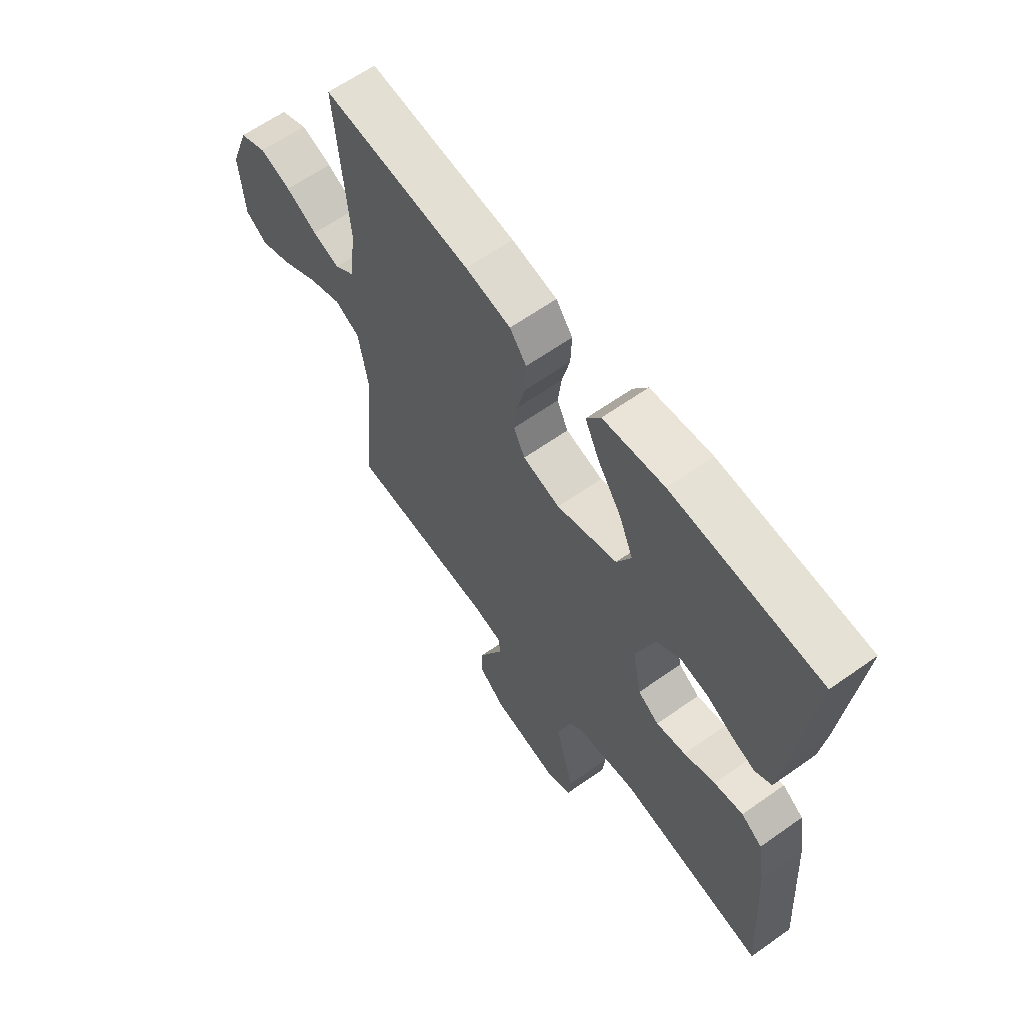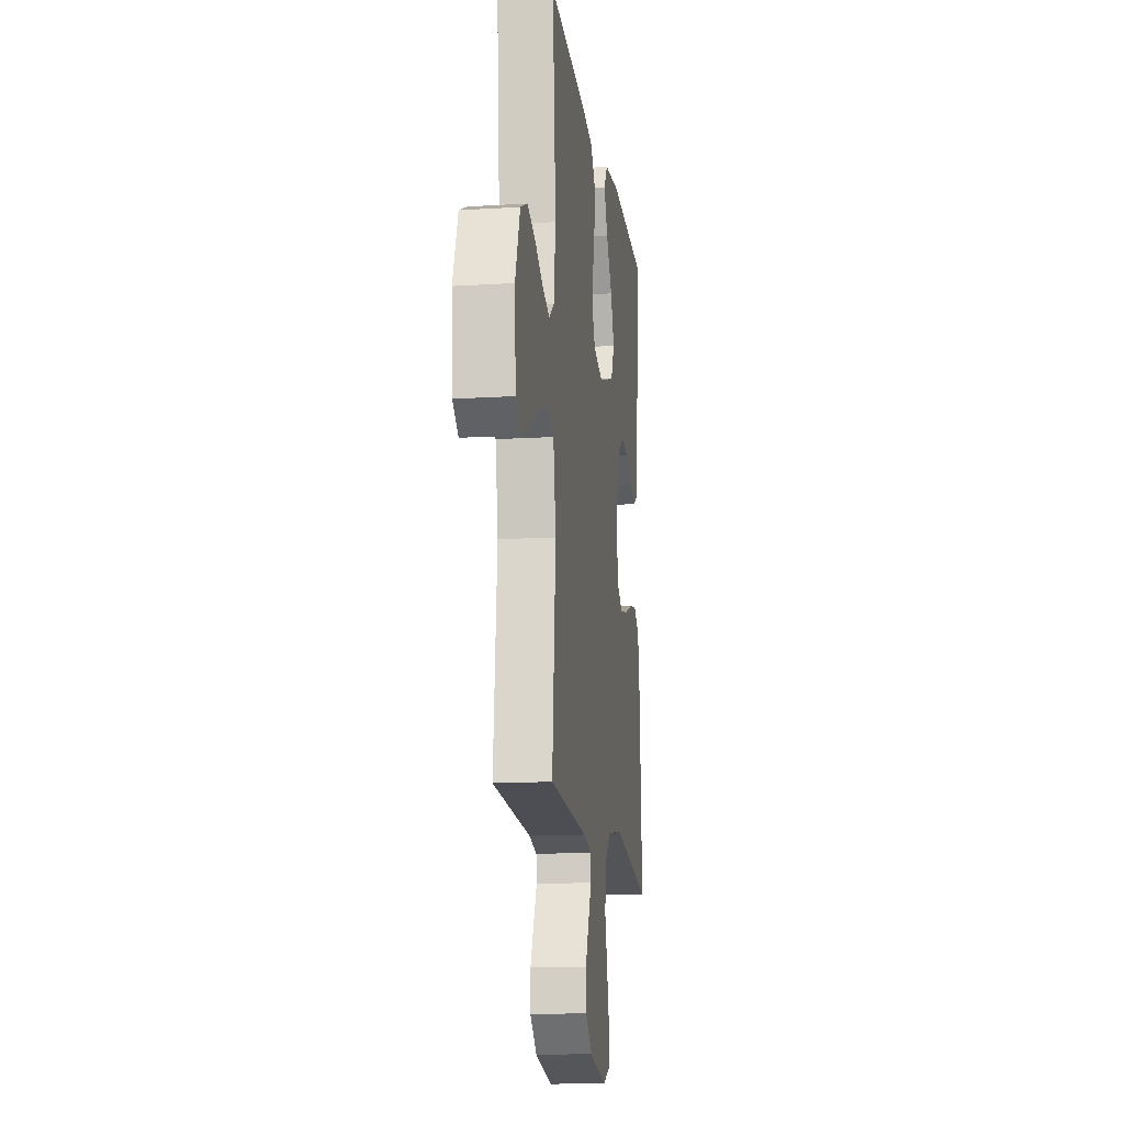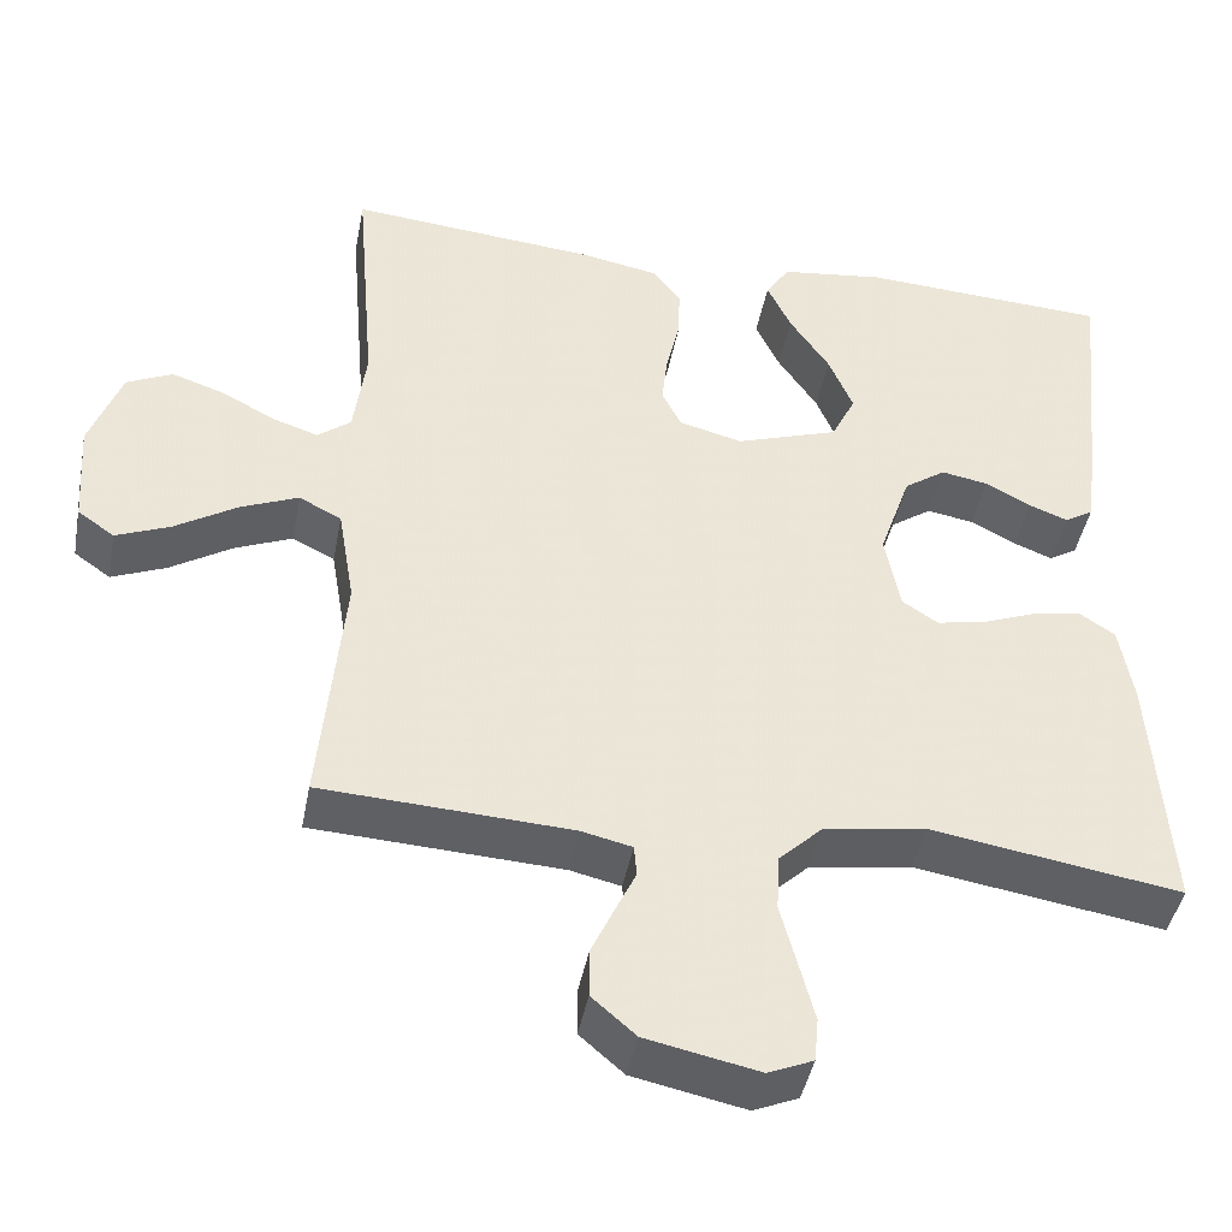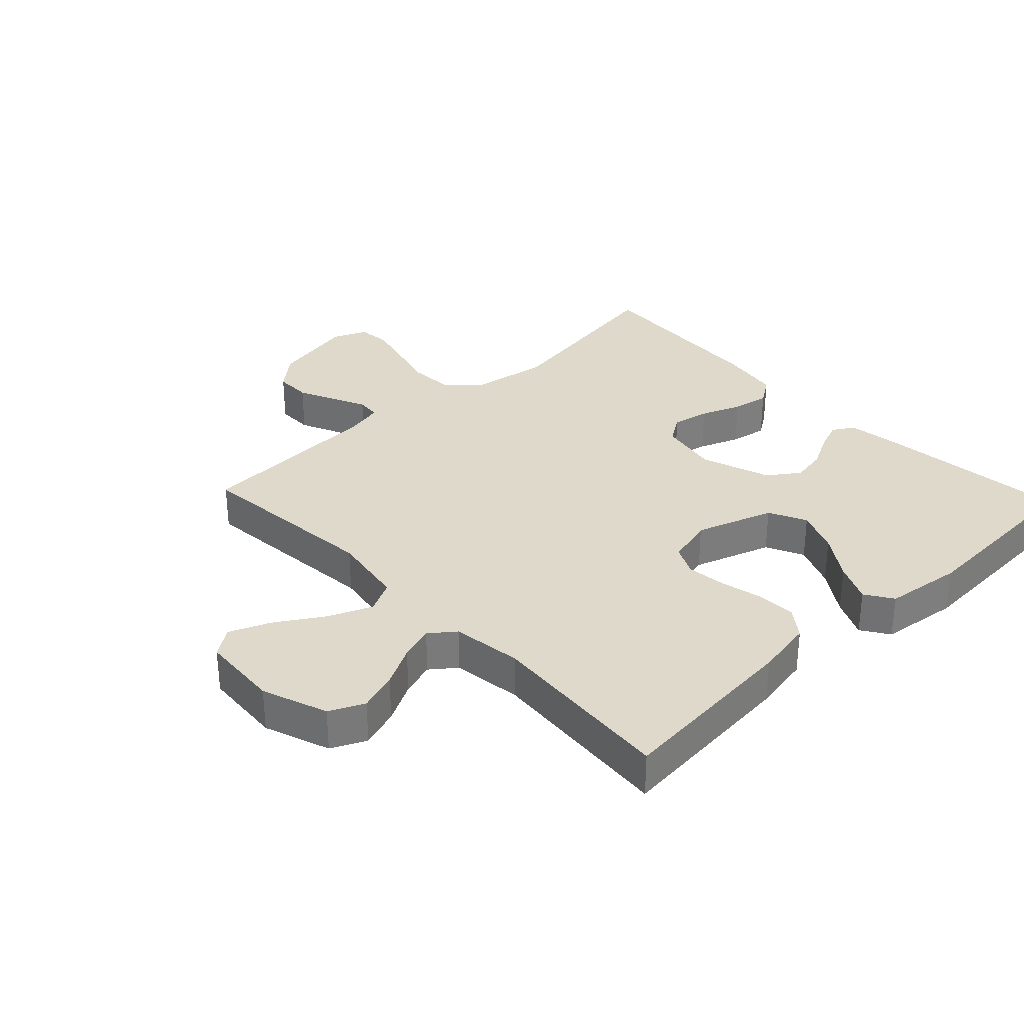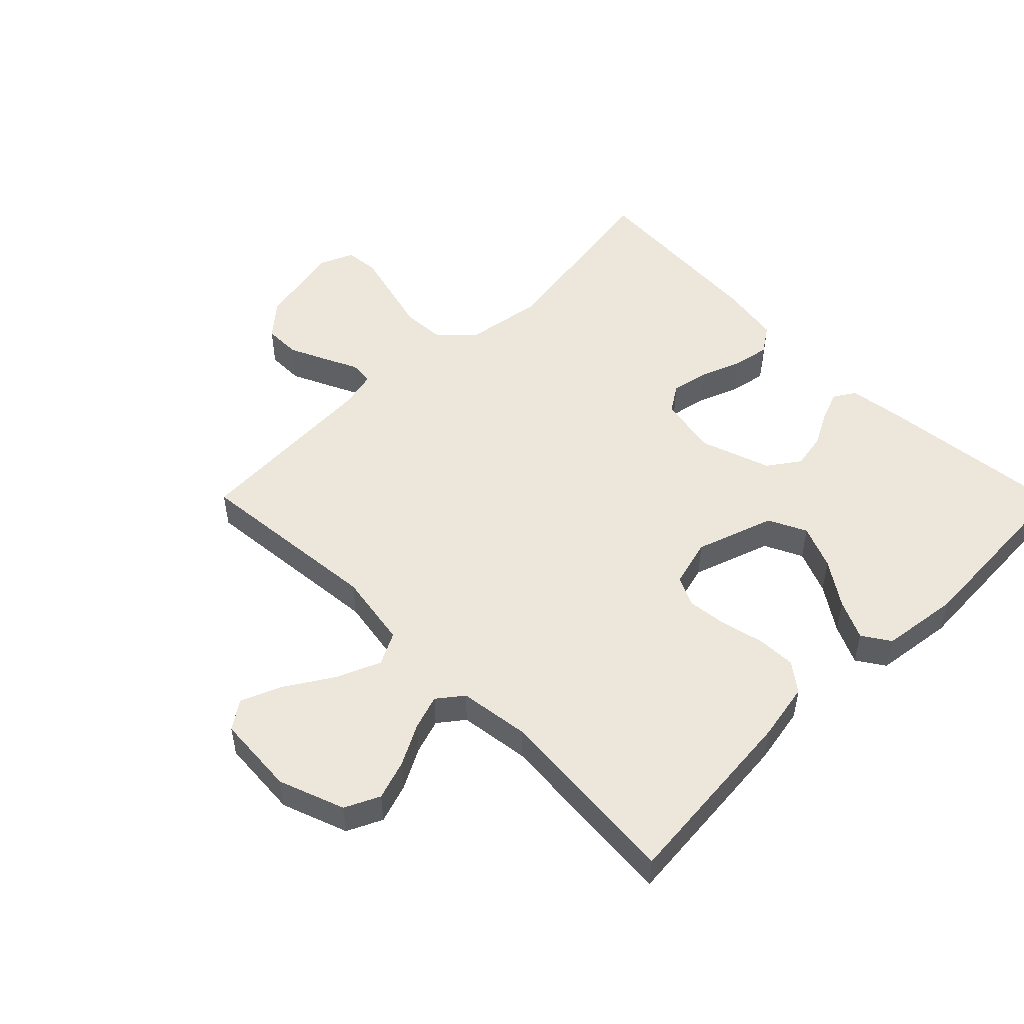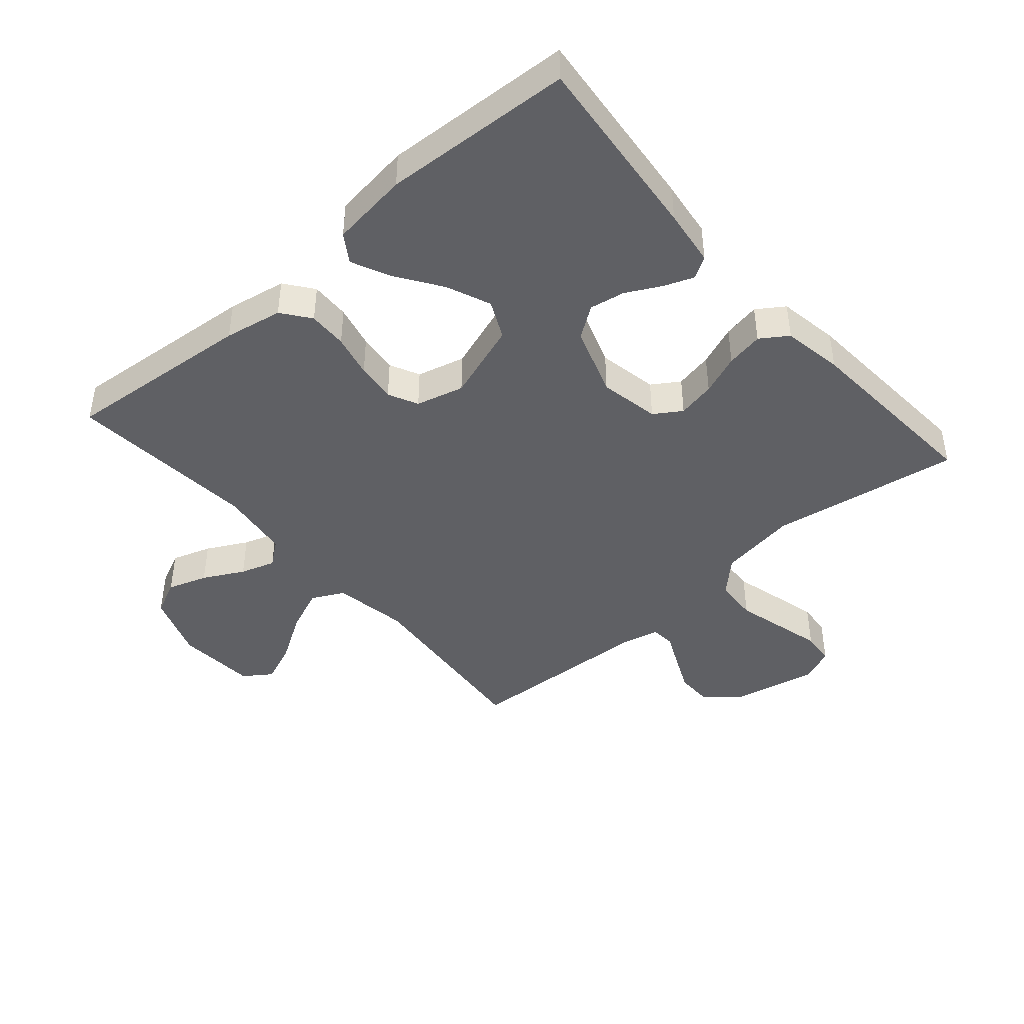
<metadata>
{"format":"obj","ext":"obj","renderer":"f3d","projection":"perspective","resolution":1024,"background":"white","views":[{"elev":63.0,"azim":54.4,"up":"+Z"},{"elev":-14.4,"azim":-82.4,"up":"+Z"},{"elev":-43.6,"azim":-10.7,"up":"+Z"},{"elev":32.3,"azim":-43.4,"up":"+Y"},{"elev":50.9,"azim":-44.8,"up":"+Y"},{"elev":-43.5,"azim":41.0,"up":"+Y"}]}
</metadata>
<code>
v -0.5 0.07 0.5
v -0.2 0.07 0.473
v -0.108 0.07 0.456
v -0.074 0.07 0.411
v -0.076 0.07 0.349
v -0.092 0.07 0.281
v -0.099 0.07 0.218
v -0.076 0.07 0.171
v 0 0.07 0.151
v 0.124 0.07 0.193
v 0.153 0.07 0.253
v 0.124 0.07 0.323
v 0.076 0.07 0.394
v 0.047 0.07 0.456
v 0.076 0.07 0.5
v 0.2 0.07 0.516
v 0.5 0.07 0.5
v 0.469 0.07 0.2
v 0.457 0.07 0.11
v 0.423 0.07 0.089
v 0.376 0.07 0.107
v 0.321 0.07 0.136
v 0.265 0.07 0.146
v 0.215 0.07 0.111
v 0.177 0.07 0
v 0.195 0.07 -0.095
v 0.238 0.07 -0.123
v 0.298 0.07 -0.111
v 0.362 0.07 -0.086
v 0.421 0.07 -0.075
v 0.464 0.07 -0.104
v 0.48 0.07 -0.2
v 0.5 0.07 -0.5
v 0.2 0.07 -0.452
v 0.077 0.07 -0.471
v 0.025 0.07 -0.521
v 0.021 0.07 -0.59
v 0.041 0.07 -0.666
v 0.059 0.07 -0.736
v 0.054 0.07 -0.789
v 0 0.07 -0.812
v -0.135 0.07 -0.784
v -0.188 0.07 -0.738
v -0.188 0.07 -0.68
v -0.161 0.07 -0.621
v -0.136 0.07 -0.568
v -0.139 0.07 -0.53
v -0.2 0.07 -0.516
v -0.5 0.07 -0.5
v -0.472 0.07 -0.2
v -0.492 0.07 -0.081
v -0.543 0.07 -0.055
v -0.612 0.07 -0.084
v -0.687 0.07 -0.131
v -0.752 0.07 -0.158
v -0.796 0.07 -0.127
v -0.805 0.07 0
v -0.767 0.07 0.104
v -0.712 0.07 0.13
v -0.649 0.07 0.109
v -0.585 0.07 0.075
v -0.53 0.07 0.057
v -0.49 0.07 0.088
v -0.475 0.07 0.2
v -0.5 0 0.5
v -0.2 0 0.473
v -0.108 0 0.456
v -0.074 0 0.411
v -0.076 0 0.349
v -0.092 0 0.281
v -0.099 0 0.218
v -0.076 0 0.171
v 0 0 0.151
v 0.124 0 0.193
v 0.153 0 0.253
v 0.124 0 0.323
v 0.076 0 0.394
v 0.047 0 0.456
v 0.076 0 0.5
v 0.2 0 0.516
v 0.5 0 0.5
v 0.469 0 0.2
v 0.457 0 0.11
v 0.423 0 0.089
v 0.376 0 0.107
v 0.321 0 0.136
v 0.265 0 0.146
v 0.215 0 0.111
v 0.177 0 0
v 0.195 0 -0.095
v 0.238 0 -0.123
v 0.298 0 -0.111
v 0.362 0 -0.086
v 0.421 0 -0.075
v 0.464 0 -0.104
v 0.48 0 -0.2
v 0.5 0 -0.5
v 0.2 0 -0.452
v 0.077 0 -0.471
v 0.025 0 -0.521
v 0.021 0 -0.59
v 0.041 0 -0.666
v 0.059 0 -0.736
v 0.054 0 -0.789
v 0 0 -0.812
v -0.135 0 -0.784
v -0.188 0 -0.738
v -0.188 0 -0.68
v -0.161 0 -0.621
v -0.136 0 -0.568
v -0.139 0 -0.53
v -0.2 0 -0.516
v -0.5 0 -0.5
v -0.472 0 -0.2
v -0.492 0 -0.081
v -0.543 0 -0.055
v -0.612 0 -0.084
v -0.687 0 -0.131
v -0.752 0 -0.158
v -0.796 0 -0.127
v -0.805 0 0
v -0.767 0 0.104
v -0.712 0 0.13
v -0.649 0 0.109
v -0.585 0 0.075
v -0.53 0 0.057
v -0.49 0 0.088
v -0.475 0 0.2
f 58 59 60 61
f 58 61 62
f 57 58 62
f 56 57 62
f 53 54 55 56
f 52 53 56 62
f 51 52 62 63
f 48 49 50
f 47 48 50 51
f 43 44 45 46
f 41 42 43 46
f 41 46 47
f 40 41 47
f 37 38 39 40
f 37 40 47
f 36 37 47 51
f 31 32 33 34
f 31 34 35
f 28 29 30 31
f 27 28 31 35
f 26 27 35 36
f 19 20 21 22
f 17 18 19 22
f 17 22 23
f 16 17 23 24
f 12 13 14 15
f 11 12 15 16
f 3 4 5 6
f 3 6 7
f 64 1 2 3
f 64 3 7
f 63 64 7 8
f 51 63 8 9
f 25 26 36 51
f 25 51 9 10
f 11 16 24 25
f 10 11 25
f 125 124 123 122
f 126 125 122
f 126 122 121
f 126 121 120
f 120 119 118 117
f 126 120 117 116
f 127 126 116 115
f 114 113 112
f 115 114 112 111
f 110 109 108 107
f 110 107 106 105
f 111 110 105
f 111 105 104
f 104 103 102 101
f 111 104 101
f 115 111 101 100
f 98 97 96 95
f 99 98 95
f 95 94 93 92
f 99 95 92 91
f 100 99 91 90
f 86 85 84 83
f 86 83 82 81
f 87 86 81
f 88 87 81 80
f 79 78 77 76
f 80 79 76 75
f 70 69 68 67
f 71 70 67
f 67 66 65 128
f 71 67 128
f 72 71 128 127
f 73 72 127 115
f 115 100 90 89
f 74 73 115 89
f 89 88 80 75
f 89 75 74
f 1 65 66 2
f 2 66 67 3
f 3 67 68 4
f 4 68 69 5
f 5 69 70 6
f 6 70 71 7
f 7 71 72 8
f 8 72 73 9
f 9 73 74 10
f 10 74 75 11
f 11 75 76 12
f 12 76 77 13
f 13 77 78 14
f 14 78 79 15
f 15 79 80 16
f 16 80 81 17
f 17 81 82 18
f 18 82 83 19
f 19 83 84 20
f 20 84 85 21
f 21 85 86 22
f 22 86 87 23
f 23 87 88 24
f 24 88 89 25
f 25 89 90 26
f 26 90 91 27
f 27 91 92 28
f 28 92 93 29
f 29 93 94 30
f 30 94 95 31
f 31 95 96 32
f 32 96 97 33
f 33 97 98 34
f 34 98 99 35
f 35 99 100 36
f 36 100 101 37
f 37 101 102 38
f 38 102 103 39
f 39 103 104 40
f 40 104 105 41
f 41 105 106 42
f 42 106 107 43
f 43 107 108 44
f 44 108 109 45
f 45 109 110 46
f 46 110 111 47
f 47 111 112 48
f 48 112 113 49
f 49 113 114 50
f 50 114 115 51
f 51 115 116 52
f 52 116 117 53
f 53 117 118 54
f 54 118 119 55
f 55 119 120 56
f 56 120 121 57
f 57 121 122 58
f 58 122 123 59
f 59 123 124 60
f 60 124 125 61
f 61 125 126 62
f 62 126 127 63
f 63 127 128 64
f 64 128 65 1

</code>
